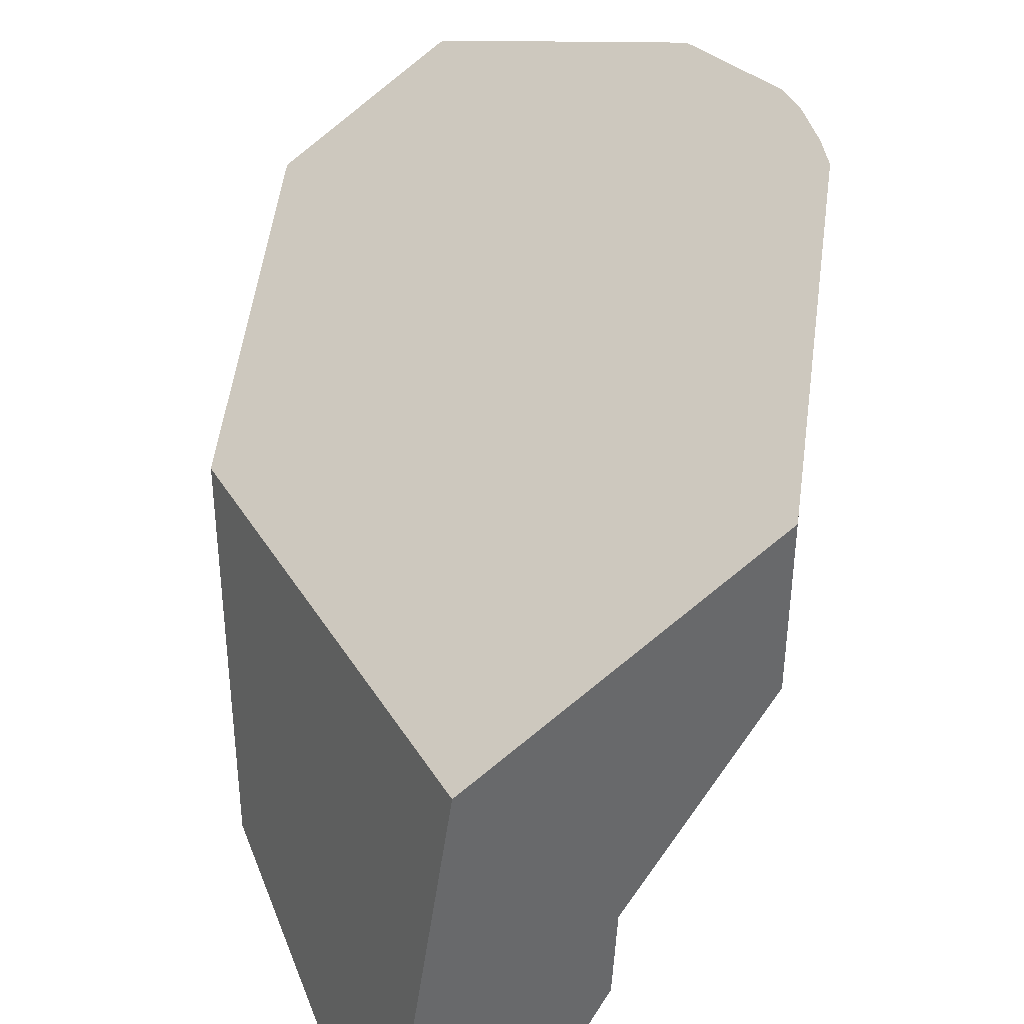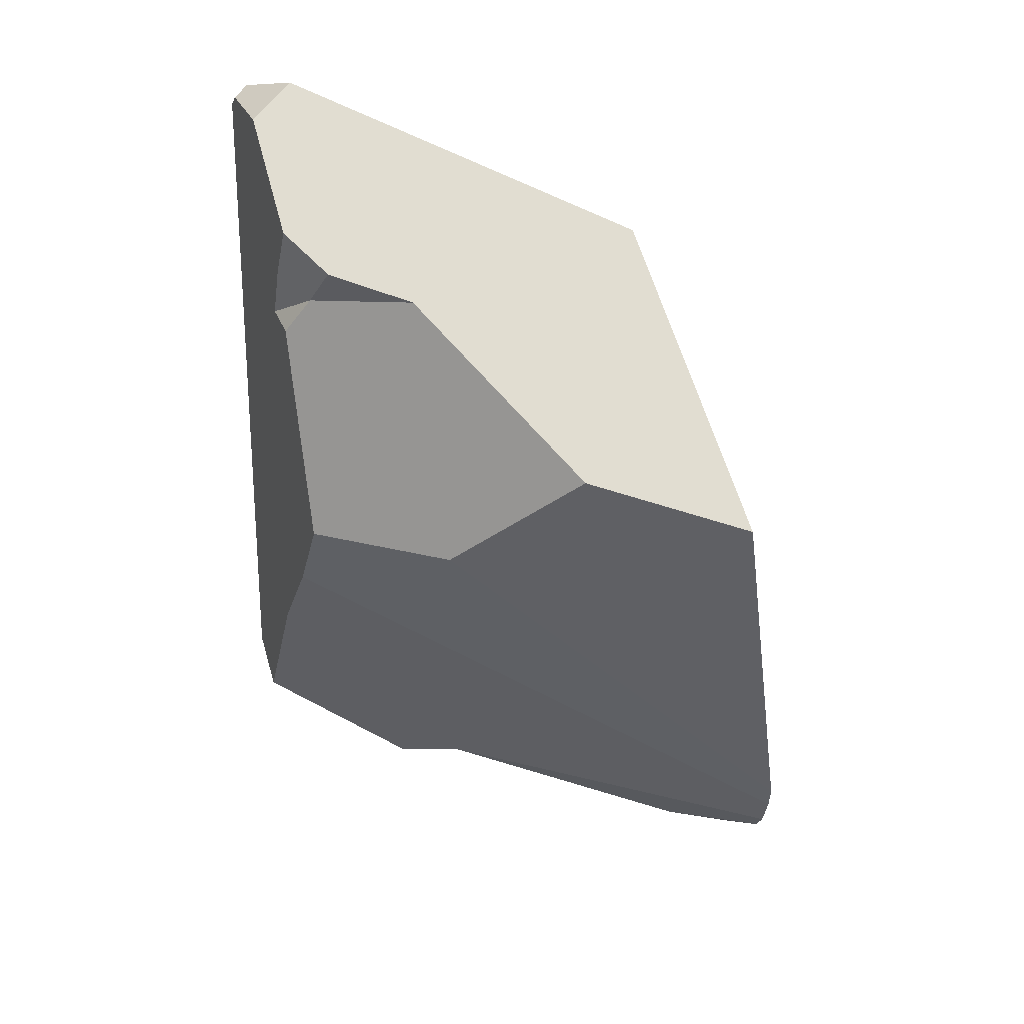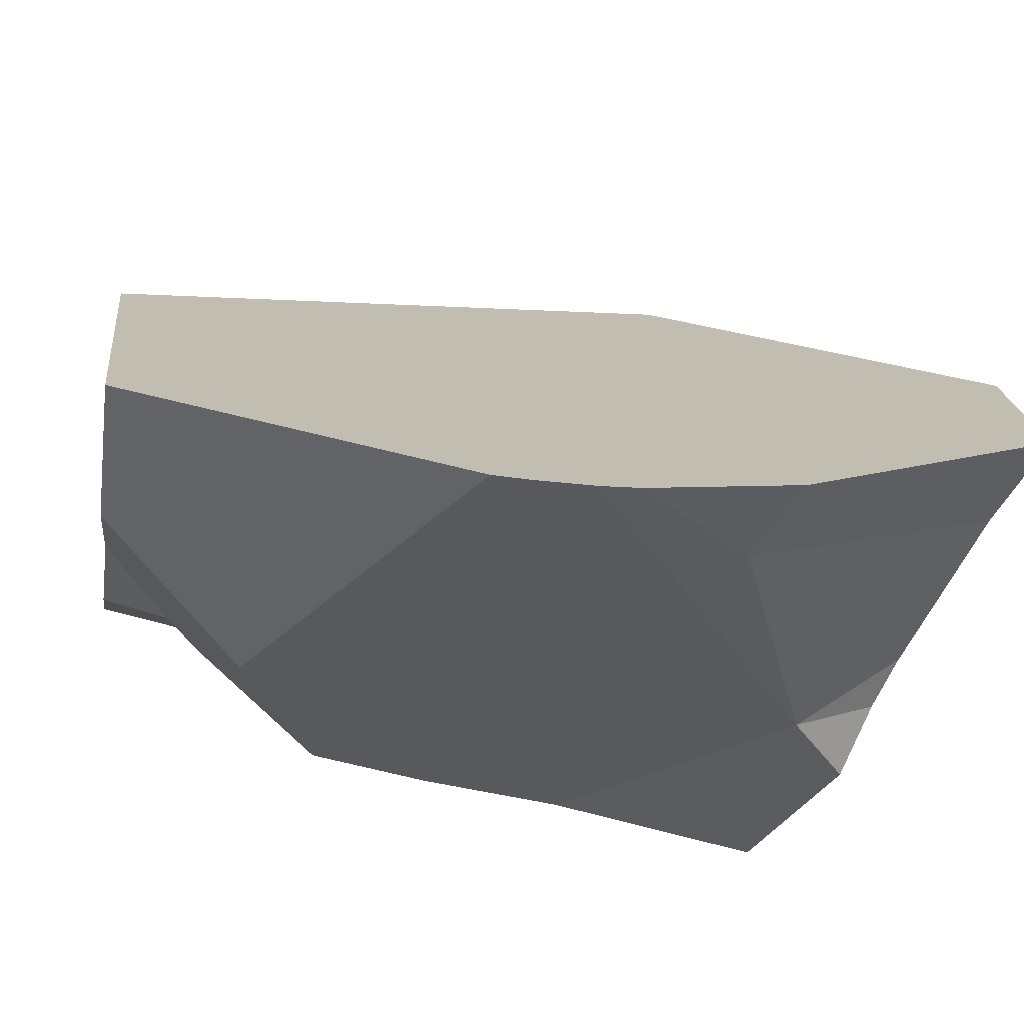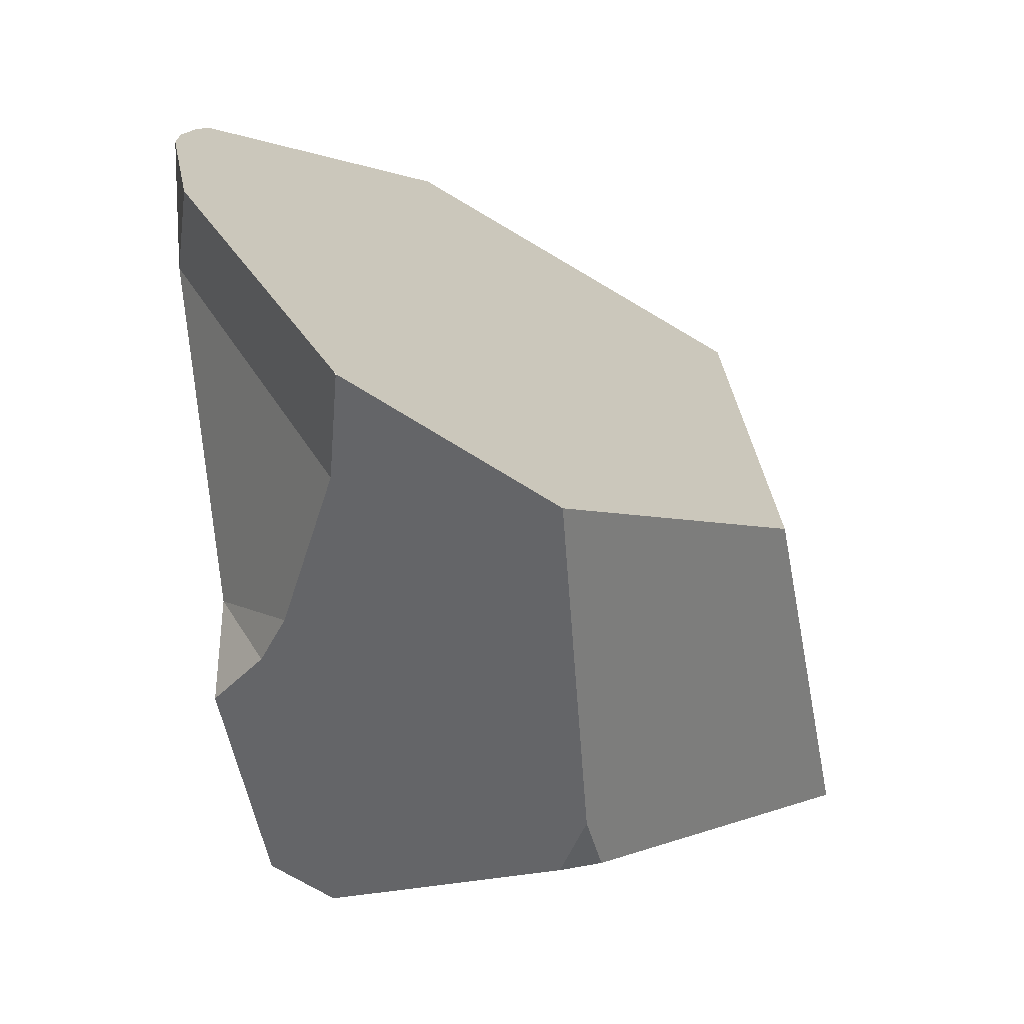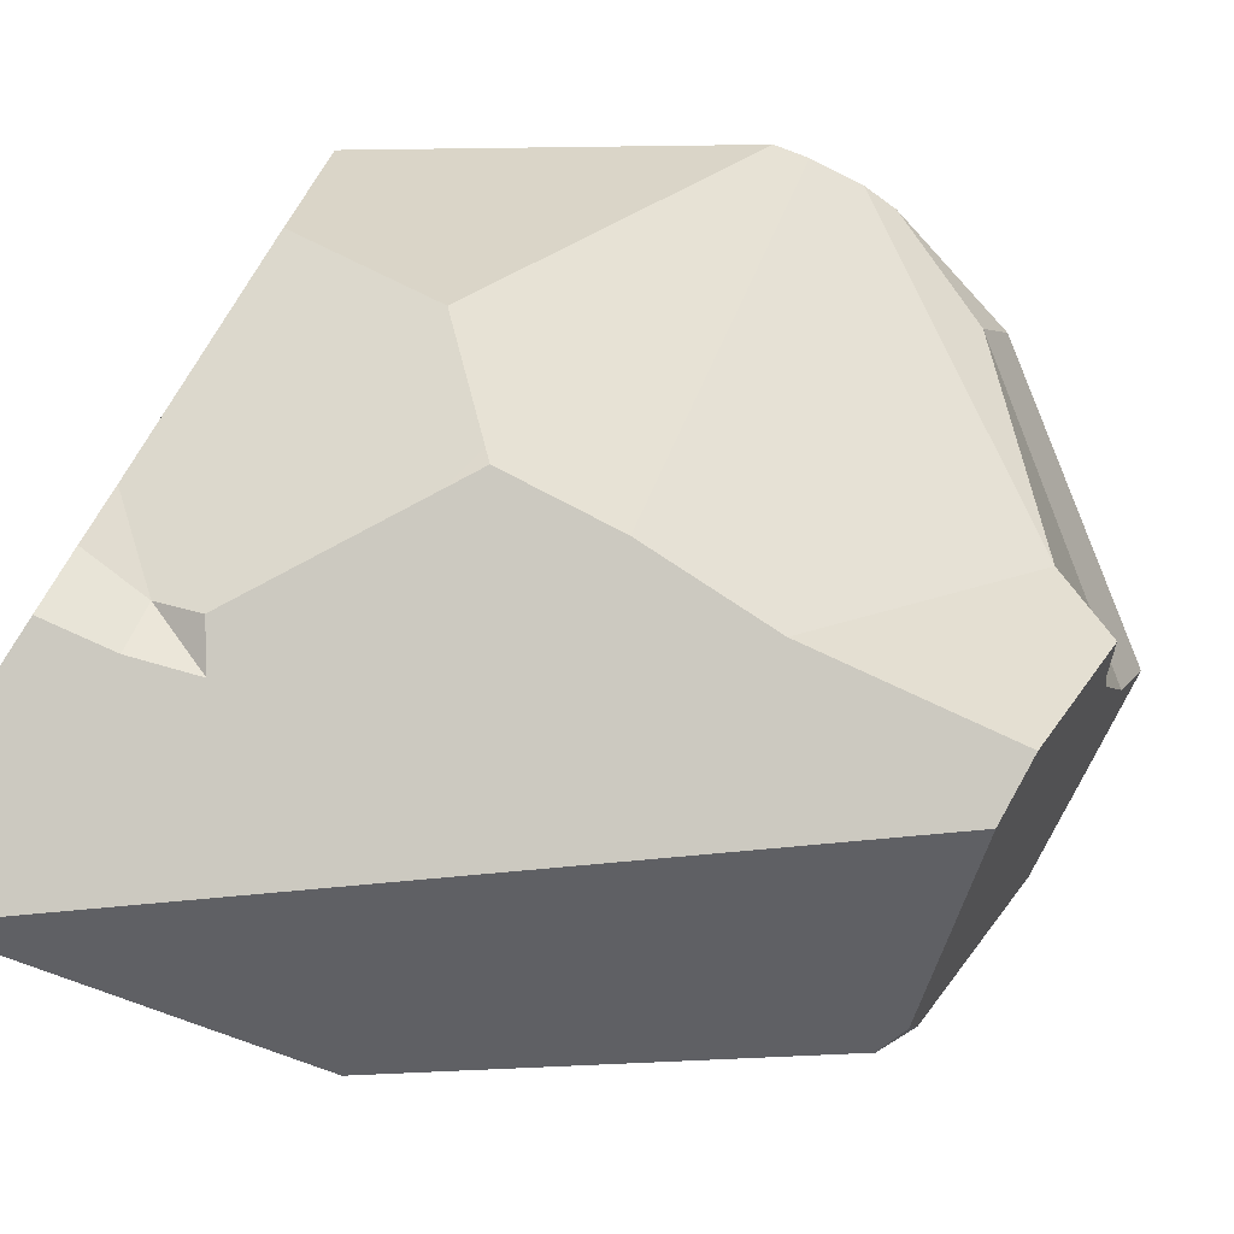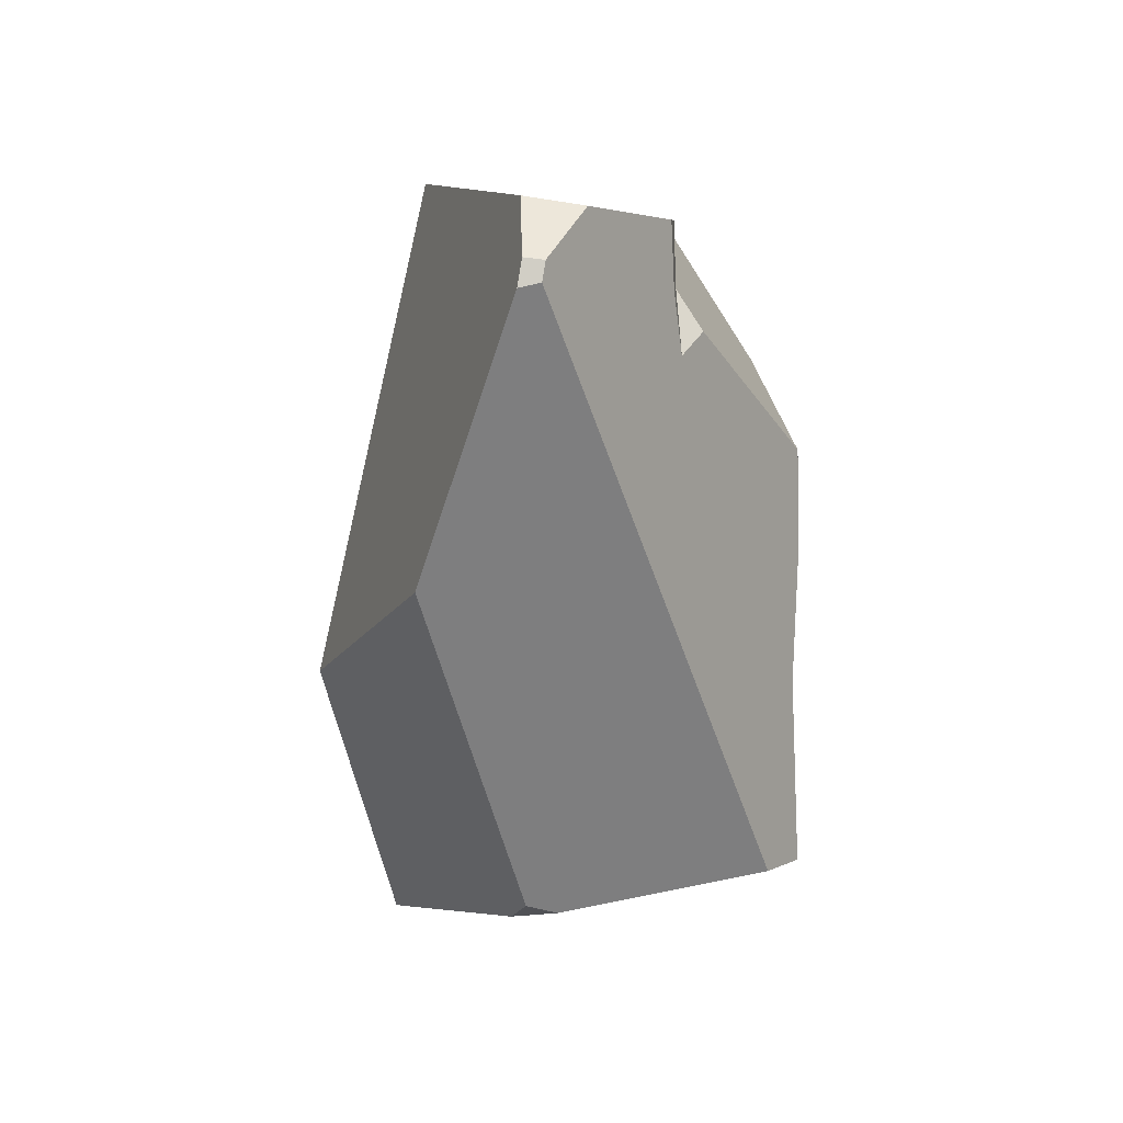
<metadata>
{"format":"obj","ext":"obj","renderer":"f3d","projection":"perspective","resolution":1024,"background":"white","views":[{"elev":47.4,"azim":171.9,"up":"+Z"},{"elev":54.8,"azim":-77.8,"up":"+Y"},{"elev":47.7,"azim":-78.5,"up":"+Z"},{"elev":10.3,"azim":16.8,"up":"+Z"},{"elev":-60.8,"azim":-109.1,"up":"+Z"},{"elev":21.3,"azim":154.7,"up":"+Y"}]}
</metadata>
<code>
v -1.432 -1.137 -0.505
v -1.54 -1.26 0.05667
v -1.441 -1.03 -0.4809
v -1.54 -1.26 0.05667
v -1.432 -1.137 -0.505
v -1.533 -1.311 0.05361
v -1.524 -1.344 0.04854
v -1.54 -1.26 0.05667
v -1.533 -1.311 0.05361
v -1.541 -1.228 0.05681
v -1.476 -0.9806 -0.3192
v -1.541 -1.228 0.05681
v -1.441 -1.03 -0.4809
v -1.476 -0.9806 -0.3192
v -1.295 -0.8722 -0.5399
v -1.295 -0.8722 -0.5399
v -1.26 -0.8858 -0.5632
v -1.441 -1.03 -0.4809
v -1.278 -0.8349 -0.5143
v -1.26 -0.8858 -0.5632
v -1.295 -0.8722 -0.5399
v -1.26 -0.8858 -0.5632
v -1.278 -0.8349 -0.5143
v -1.254 -0.8248 -0.5558
v -1.254 -0.8248 -0.5558
v -1.084 -0.8022 -0.6525
v -1.076 -0.7618 -0.6501
v -1.078 -0.759 -0.649
v -1.076 -0.7618 -0.6501
v -1.078 -0.759 -0.649
v -1.074 -0.7544 -0.6451
v -1.066 -0.7534 -0.6417
v -1.057 -0.7619 -0.6431
v -1.059 -0.7556 -0.6405
v -1.06 -0.7526 -0.6392
v -1.086 -0.7132 -0.5797
v -1.059 -0.7556 -0.6405
v -1.06 -0.7526 -0.6392
v -1.152 -0.7855 -0.1914
v -1.057 -0.7619 -0.6431
v -1.051 -0.7767 -0.6491
v -1.057 -0.7756 -0.6506
v -1.051 -0.7767 -0.6491
v -1.059 -0.7752 -0.6512
v -1.046 -0.7953 -0.6449
v -1.059 -0.7752 -0.6512
v -1.057 -0.7756 -0.6506
v -1.072 -0.7728 -0.6546
v -1.084 -0.8022 -0.6525
v -1.074 -0.769 -0.6531
v -1.072 -0.7728 -0.6546
v -1.074 -0.769 -0.6531
v -1.072 -0.7728 -0.6546
v -1.038 -0.8275 -0.6376
v -1.091 -0.8173 -0.6514
v -1.091 -0.8173 -0.6514
v -1.105 -0.851 -0.649
v -1.161 -0.9859 -0.6392
v -1.41 -1.26 -0.5397
v -1.43 -1.149 -0.5084
v -1.432 -1.137 -0.505
v -1.43 -1.149 -0.5084
v -1.428 -1.48 -0.3345
v -1.533 -1.311 0.05361
v -1.428 -1.48 -0.3345
v -1.524 -1.344 0.04854
v -1.486 -1.428 -0.0552
v -1.486 -1.428 -0.0552
v -1.463 -1.467 0.01357
v -1.524 -1.344 0.04854
v -1.259 -1.654 -0.126
v -1.463 -1.467 0.01357
v -1.486 -1.428 -0.0552
v -1.256 -1.661 -0.1104
v -1.258 -1.659 -0.1079
v -1.258 -1.659 -0.1079
v -1.318 -0.839 -0.0884
v -1.463 -1.467 0.01356
v -1.256 -1.66 -0.1095
v -1.203 -1.647 -0.1419
v -1.254 -1.661 -0.1105
v -1.254 -1.661 -0.1105
v -1.259 -1.654 -0.126
v -1.203 -1.647 -0.1419
v -1.256 -1.661 -0.1104
v -1.256 -1.66 -0.1095
v -1.256 -1.661 -0.1104
v -1.254 -1.661 -0.1105
v -1.258 -1.659 -0.1079
v -1.276 -1.622 -0.1969
v -1.276 -1.622 -0.1969
v -1.276 -1.622 -0.1969
v -1.486 -1.428 -0.0552
v -1.284 -1.615 -0.2127
v -1.284 -1.615 -0.2127
v -1.128 -1.626 -0.1887
v -1.199 -1.646 -0.1446
v -1.199 -1.646 -0.1446
v -1.265 -0.8215 -0.1213
v -1.128 -1.626 -0.1887
v -1.004 -1.339 -0.2707
v -1.089 -1.615 -0.2127
v -1.004 -1.339 -0.2707
v -1.089 -1.615 -0.2127
v -1.094 -1.576 -0.2968
v -1.103 -1.499 -0.4666
v -1.093 -1.422 -0.5504
v -1.105 -1.482 -0.5032
v -1.101 -1.446 -0.5482
v -1.093 -1.422 -0.5504
v -1.101 -1.446 -0.5482
v -1.172 -1.455 -0.5629
v -1.293 -1.303 -0.6163
v -1.088 -1.405 -0.5519
v -1.088 -1.405 -0.5519
v -0.9832 -1.271 -0.2851
v -0.9832 -1.271 -0.2851
v -1.154 -0.7848 -0.1907
v -1.152 -0.7856 -0.1914
v -0.9831 -1.27 -0.2852
v -0.9831 -1.27 -0.2852
v -0.9995 -1.14 -0.5762
v -0.9772 -1.098 -0.5423
v -0.9879 -1.106 -0.5793
v -0.9762 -1.071 -0.5826
v -0.9762 -1.071 -0.5826
v -1.038 -0.8275 -0.6376
v -0.9772 -1.098 -0.5423
v -0.9762 -1.071 -0.5826
v -1.161 -0.9859 -0.6392
v -1.105 -0.851 -0.649
v -0.9879 -1.106 -0.5793
v -1.281 -1.275 -0.6183
v -0.9995 -1.14 -0.5762
v -1.281 -1.275 -0.6183
v -1.293 -1.303 -0.6163
v -1.348 -1.435 -0.6067
v -1.401 -1.448 -0.5777
v -1.401 -1.448 -0.5777
v -1.428 -1.48 -0.3345
v -1.41 -1.26 -0.5397
v -1.415 -1.509 -0.4434
v -1.419 -1.525 -0.4087
v -1.379 -1.54 -0.3754
v -1.428 -1.48 -0.3345
v -1.419 -1.525 -0.4087
v -1.368 -1.544 -0.3666
v -1.428 -1.48 -0.3345
v -1.368 -1.544 -0.3666
v -1.34 -1.562 -0.328
v -1.34 -1.562 -0.328
v -1.428 -1.48 -0.3345
v -1.34 -1.562 -0.328
v -1.094 -1.576 -0.2968
v -1.089 -1.615 -0.2127
v -1.103 -1.499 -0.4666
v -1.368 -1.544 -0.3666
v -1.172 -1.455 -0.5629
v -1.415 -1.509 -0.4434
v -1.348 -1.435 -0.6067
v -1.348 -1.435 -0.6067
v -1.401 -1.448 -0.5777
v -1.379 -1.54 -0.3754
v -1.419 -1.525 -0.4087
v -1.134 -1.46 -0.5534
v -1.105 -1.482 -0.5032
v -1.105 -1.482 -0.5032
v -1.134 -1.46 -0.5534
v -1.101 -1.446 -0.5482
v -1.134 -1.46 -0.5534
v -1.41 -1.26 -0.5397
v -0.9831 -1.27 -0.2852
v -1.046 -0.7953 -0.6449
v -1.051 -0.7767 -0.6491
v -1.154 -0.7848 -0.1907
v -1.152 -0.7855 -0.1914
v -1.153 -0.7845 -0.1912
v -1.153 -0.7842 -0.1929
v -1.153 -0.7845 -0.1912
v -1.086 -0.7131 -0.5796
v -1.086 -0.7131 -0.5796
v -1.235 -0.7526 -0.5543
v -1.153 -0.7842 -0.1929
v -1.14 -0.7222 -0.6058
v -1.098 -0.7448 -0.6343
v -1.235 -0.7526 -0.5543
v -1.14 -0.7222 -0.6058
v -1.081 -0.754 -0.6458
v -1.079 -0.7552 -0.6474
v -1.079 -0.7552 -0.6474
v -1.079 -0.7552 -0.6474
v -1.081 -0.754 -0.6458
v -1.074 -0.7544 -0.6451
v -1.066 -0.7534 -0.6417
v -1.098 -0.7448 -0.6343
v -1.06 -0.7526 -0.6392
v -1.086 -0.7132 -0.5797
v -1.14 -0.7222 -0.6058
v -1.086 -0.7131 -0.5796
v -1.238 -0.7533 -0.5531
v -1.257 -0.7594 -0.5428
v -1.257 -0.7594 -0.5428
v -1.254 -0.8248 -0.5558
v -1.275 -0.7682 -0.5114
v -1.275 -0.7682 -0.5114
v -1.238 -0.7533 -0.5531
v -1.257 -0.7594 -0.5428
v -1.296 -0.7897 -0.3957
v -1.289 -0.775 -0.4873
v -1.278 -0.8349 -0.5143
v -1.296 -0.7897 -0.3957
v -1.289 -0.775 -0.4873
v -1.278 -0.8349 -0.5143
v -1.316 -0.7989 -0.3654
v -1.296 -0.7897 -0.3957
v -1.438 -0.8541 -0.1842
v -1.438 -0.8541 -0.1842
v -1.476 -0.9806 -0.3192
v -1.443 -0.8801 -0.01078
v -1.438 -0.8541 -0.1842
v -1.443 -0.8801 -0.01078
v -1.415 -0.8706 -0.02866
v -1.371 -0.8563 -0.05576
v -1.318 -0.839 -0.0884
v -1.265 -0.8215 -0.1213
v -1.316 -0.7989 -0.3654
v -1.154 -0.7848 -0.1907
v -1.153 -0.7845 -0.1912
v -1.371 -0.8563 -0.05576
v -1.415 -0.8706 -0.02866
v -1.443 -0.8801 -0.01078
v -1.541 -1.228 0.05681
v -1.278 -0.8349 -0.5143
v -1.289 -0.775 -0.4873
f 1 2 3
f 4 5 6
f 7 8 9
f 8 7 10
f 11 2 12
f 3 2 11
f 13 14 15
f 16 17 18
f 19 20 21
f 22 23 24
f 25 26 17
f 25 27 26
f 27 25 28
f 29 30 31
f 29 31 32
f 32 33 29
f 32 34 33
f 34 32 35
f 36 37 38
f 39 37 36
f 37 39 40
f 40 39 41
f 42 33 43
f 42 44 33
f 45 46 47
f 45 48 46
f 49 48 45
f 26 50 51
f 26 27 50
f 52 29 33
f 52 33 44
f 53 52 44
f 49 45 54
f 55 49 54
f 17 26 56
f 17 56 57
f 17 57 58
f 17 58 59
f 60 17 59
f 17 60 61
f 17 61 18
f 6 5 62
f 6 62 63
f 64 65 66
f 66 65 67
f 68 69 70
f 71 72 73
f 74 72 71
f 75 72 74
f 76 77 78
f 79 77 76
f 79 80 77
f 81 80 79
f 82 83 84
f 85 83 82
f 86 87 88
f 87 86 89
f 83 90 84
f 73 91 71
f 92 93 94
f 90 95 96
f 97 90 96
f 84 90 97
f 98 99 80
f 100 99 98
f 100 101 99
f 102 101 100
f 103 104 105
f 106 103 105
f 106 107 103
f 108 107 106
f 109 107 108
f 110 111 112
f 110 112 113
f 110 113 114
f 115 103 107
f 116 103 115
f 117 118 101
f 117 119 118
f 120 119 117
f 121 116 115
f 122 121 115
f 123 121 122
f 124 123 122
f 125 123 124
f 126 127 128
f 54 129 130
f 131 54 130
f 131 55 54
f 130 129 132
f 132 133 130
f 134 133 132
f 133 134 114
f 114 113 133
f 59 135 136
f 59 58 135
f 137 59 136
f 138 59 137
f 139 140 141
f 142 140 139
f 143 140 142
f 144 145 146
f 147 145 144
f 148 149 150
f 151 93 152
f 94 93 151
f 95 153 154
f 154 96 95
f 96 154 155
f 153 156 154
f 157 156 153
f 157 158 156
f 159 158 157
f 160 158 159
f 113 112 161
f 159 162 160
f 163 159 157
f 163 164 159
f 165 156 158
f 166 156 165
f 167 168 169
f 112 111 170
f 63 62 171
f 128 127 39
f 128 39 172
f 39 127 173
f 41 39 173
f 45 47 174
f 118 119 175
f 175 119 176
f 175 176 177
f 39 178 179
f 36 178 39
f 180 178 36
f 181 182 183
f 184 182 181
f 185 186 187
f 188 186 185
f 188 25 186
f 189 25 188
f 28 25 189
f 30 190 31
f 191 192 193
f 193 192 194
f 194 192 195
f 194 195 196
f 196 195 197
f 195 198 197
f 197 198 199
f 25 200 186
f 25 201 200
f 202 203 204
f 205 206 207
f 205 182 206
f 205 208 182
f 208 205 209
f 210 211 212
f 213 214 215
f 213 216 214
f 14 216 213
f 217 218 219
f 220 221 222
f 220 222 223
f 220 223 224
f 220 224 225
f 220 225 226
f 226 225 227
f 227 183 226
f 183 227 228
f 226 183 208
f 182 208 183
f 101 118 99
f 80 99 77
f 229 78 77
f 229 10 78
f 230 10 229
f 10 230 231
f 219 218 232
f 10 7 78
f 15 14 213
f 204 233 234
f 204 203 233

</code>
